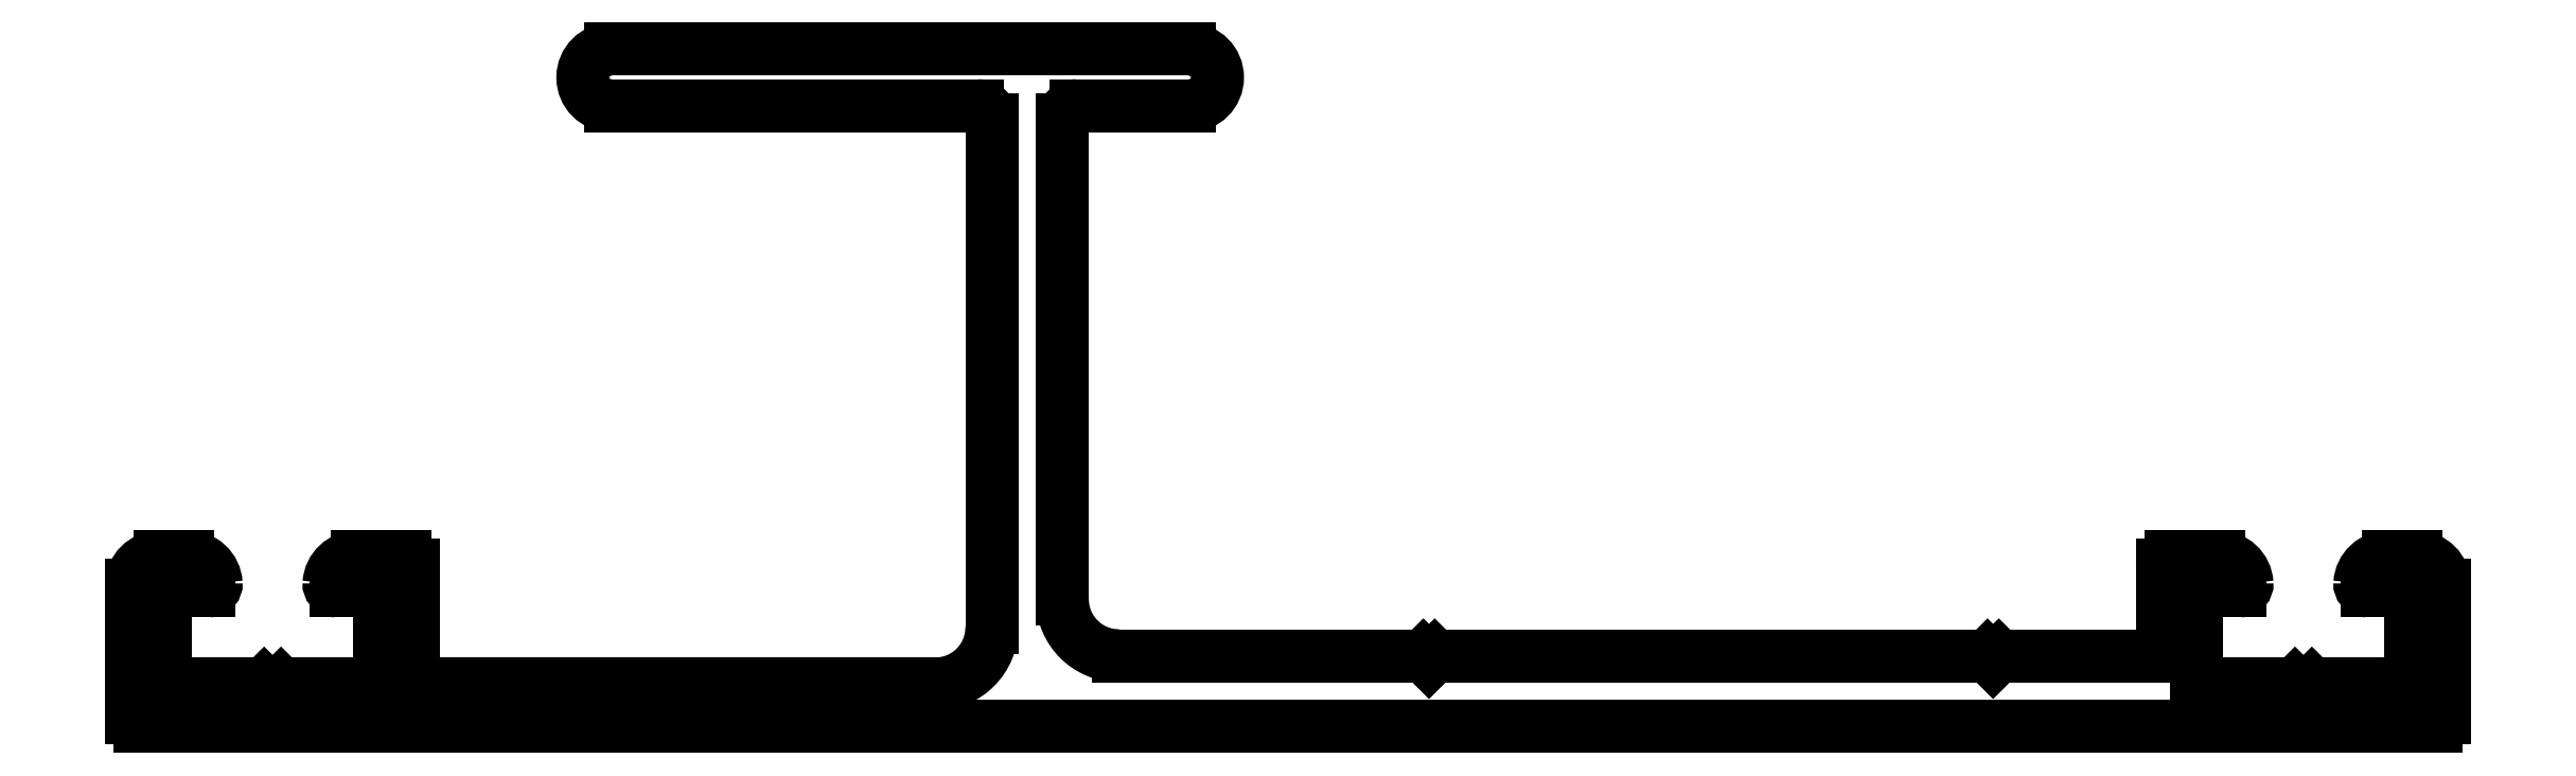
<metadata>
{"format":"dxf","ext":"dxf","renderer":"ezdxf+matplotlib","layout":"modelspace","background":"white","min_lineweight":24,"dpi":150}
</metadata>
<code>
0
SECTION
2
ENTITIES
0
LINE
8
0
10
482.2
20
757.1
30
0
11
483.9
21
757.1
31
0
0
ARC
8
0
10
482.2
20
756.8
30
0
40
0.3
50
90
51
180
0
ARC
8
0
10
483.9
20
756.1
30
0
40
1
50
3.823
51
90
0
LINE
8
0
10
481.9
20
753.6
30
0
11
481.9
21
756.8
31
0
0
ARC
8
0
10
484.6
20
756.2
30
0
40
0.25
50
270
51
3.823
0
LINE
8
0
10
476.1
20
753.6
30
0
11
481.9
21
753.6
31
0
0
LINE
8
0
10
483.1
20
755.9
30
0
11
484.6
21
755.9
31
0
0
LINE
8
0
10
475.9
20
753.4
30
0
11
476.1
21
753.6
31
0
0
LINE
8
0
10
483.1
20
755.9
30
0
11
483.1
21
752.6
31
0
0
LINE
8
0
10
475.7
20
753.6
30
0
11
475.9
21
753.4
31
0
0
LINE
8
0
10
486.6
20
752.6
30
0
11
483.1
21
752.6
31
0
0
LINE
8
0
10
456.1
20
753.6
30
0
11
475.7
21
753.6
31
0
0
LINE
8
0
10
486.9
20
752.3
30
0
11
486.6
21
752.6
31
0
0
LINE
8
0
10
455.9
20
753.4
30
0
11
456.1
21
753.6
31
0
0
LINE
8
0
10
486.9
20
752.3
30
0
11
487.2
21
752.6
31
0
0
LINE
8
0
10
455.7
20
753.6
30
0
11
455.9
21
753.4
31
0
0
LINE
8
0
10
490.7
20
752.6
30
0
11
487.2
21
752.6
31
0
0
LINE
8
0
10
444.9
20
753.6
30
0
11
455.7
21
753.6
31
0
0
LINE
8
0
10
490.7
20
755.9
30
0
11
490.7
21
752.6
31
0
0
ARC
8
0
10
444.9
20
755.6
30
0
40
2
50
180
51
270
0
LINE
8
0
10
490.7
20
755.9
30
0
11
489.1
21
755.9
31
0
0
LINE
8
0
10
442.9
20
772.6
30
0
11
442.9
21
755.6
31
0
0
ARC
8
0
10
489.1
20
756.2
30
0
40
0.25
50
176.2
51
270
0
ARC
8
0
10
443.4
20
772.6
30
0
40
0.5
50
90
51
180
0
ARC
8
0
10
489.9
20
756.1
30
0
40
1
50
90
51
176.2
0
LINE
8
0
10
447.4
20
773.1
30
0
11
443.4
21
773.1
31
0
0
LINE
8
0
10
490.9
20
757.1
30
0
11
489.9
21
757.1
31
0
0
ARC
8
0
10
447.4
20
774.1
30
0
40
1
50
270
51
90
0
ARC
8
0
10
490.9
20
756.1
30
0
40
1
50
0
51
90
0
LINE
8
0
10
426.9
20
775.1
30
0
11
447.4
21
775.1
31
0
0
LINE
8
0
10
491.9
20
756.1
30
0
11
491.9
21
751.4
31
0
0
ARC
8
0
10
426.9
20
774.1
30
0
40
1
50
90
51
270
0
ARC
8
0
10
491.6
20
751.4
30
0
40
0.3
50
270
51
0
0
LINE
8
0
10
439.9
20
773.1
30
0
11
426.9
21
773.1
31
0
0
LINE
8
0
10
410.2
20
751.1
30
0
11
491.6
21
751.1
31
0
0
ARC
8
0
10
439.9
20
772.6
30
0
40
0.5
50
0
51
90
0
ARC
8
0
10
410.2
20
751.4
30
0
40
0.3
50
180
51
270
0
LINE
8
0
10
440.4
20
754.6
30
0
11
440.4
21
772.6
31
0
0
LINE
8
0
10
409.9
20
756.1
30
0
11
409.9
21
751.4
31
0
0
ARC
8
0
10
438.4
20
754.6
30
0
40
2
50
270
51
0
0
ARC
8
0
10
410.9
20
756.1
30
0
40
1
50
90
51
180
0
LINE
8
0
10
419.9
20
752.6
30
0
11
438.4
21
752.6
31
0
0
LINE
8
0
10
410.9
20
757.1
30
0
11
411.9
21
757.1
31
0
0
LINE
8
0
10
419.9
20
756.8
30
0
11
419.9
21
752.6
31
0
0
ARC
8
0
10
411.9
20
756.1
30
0
40
1
50
3.823
51
90
0
ARC
8
0
10
419.6
20
756.8
30
0
40
0.3
50
0
51
90
0
ARC
8
0
10
412.6
20
756.2
30
0
40
0.25
50
270
51
3.823
0
LINE
8
0
10
417.9
20
757.1
30
0
11
419.6
21
757.1
31
0
0
LINE
8
0
10
411.1
20
755.9
30
0
11
412.6
21
755.9
31
0
0
ARC
8
0
10
417.9
20
756.1
30
0
40
1
50
90
51
176.2
0
LINE
8
0
10
411.1
20
755.9
30
0
11
411.1
21
752.6
31
0
0
ARC
8
0
10
417.1
20
756.2
30
0
40
0.25
50
176.2
51
270
0
LINE
8
0
10
411.1
20
752.6
30
0
11
414.6
21
752.6
31
0
0
LINE
8
0
10
418.7
20
755.9
30
0
11
417.1
21
755.9
31
0
0
LINE
8
0
10
414.9
20
752.3
30
0
11
414.6
21
752.6
31
0
0
LINE
8
0
10
418.7
20
755.9
30
0
11
418.7
21
752.6
31
0
0
LINE
8
0
10
414.9
20
752.3
30
0
11
415.2
21
752.6
31
0
0
LINE
8
0
10
415.2
20
752.6
30
0
11
418.7
21
752.6
31
0
0
ENDSEC
0
EOF

</code>
